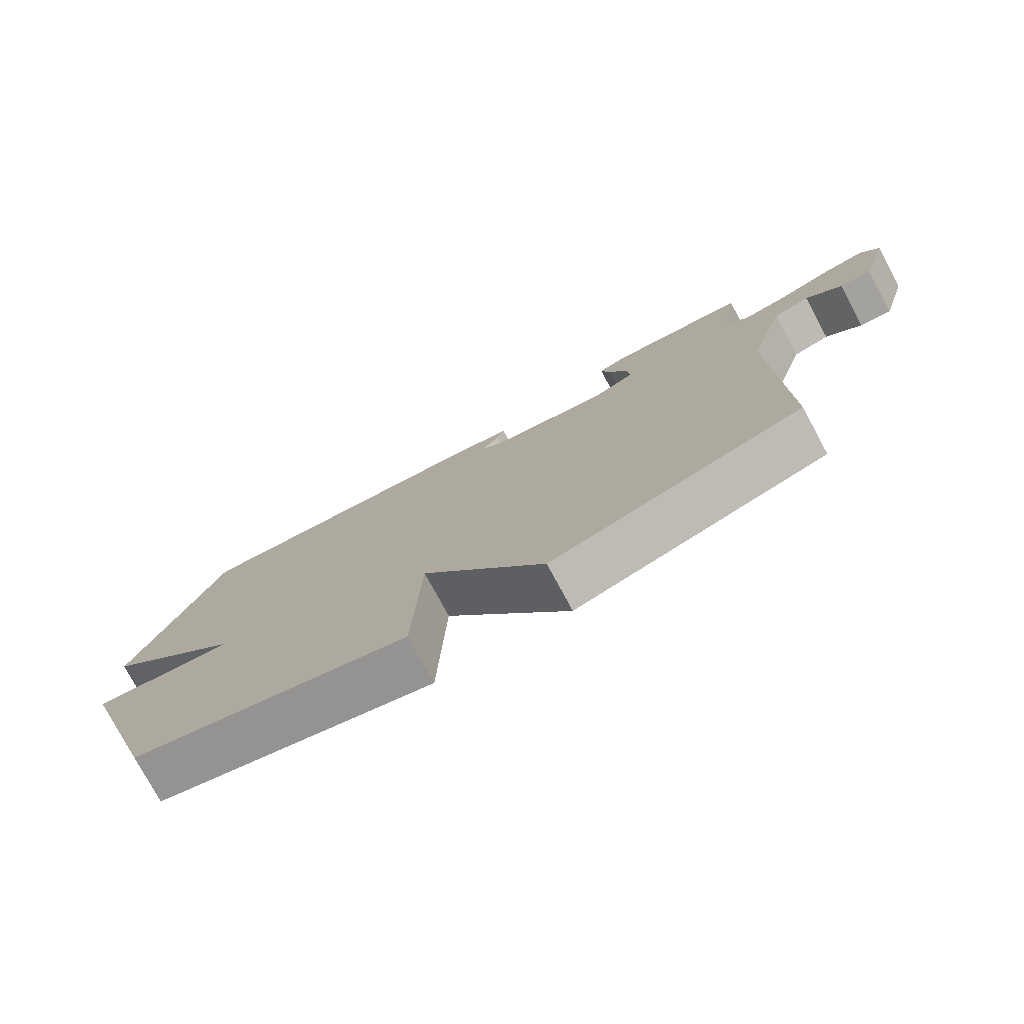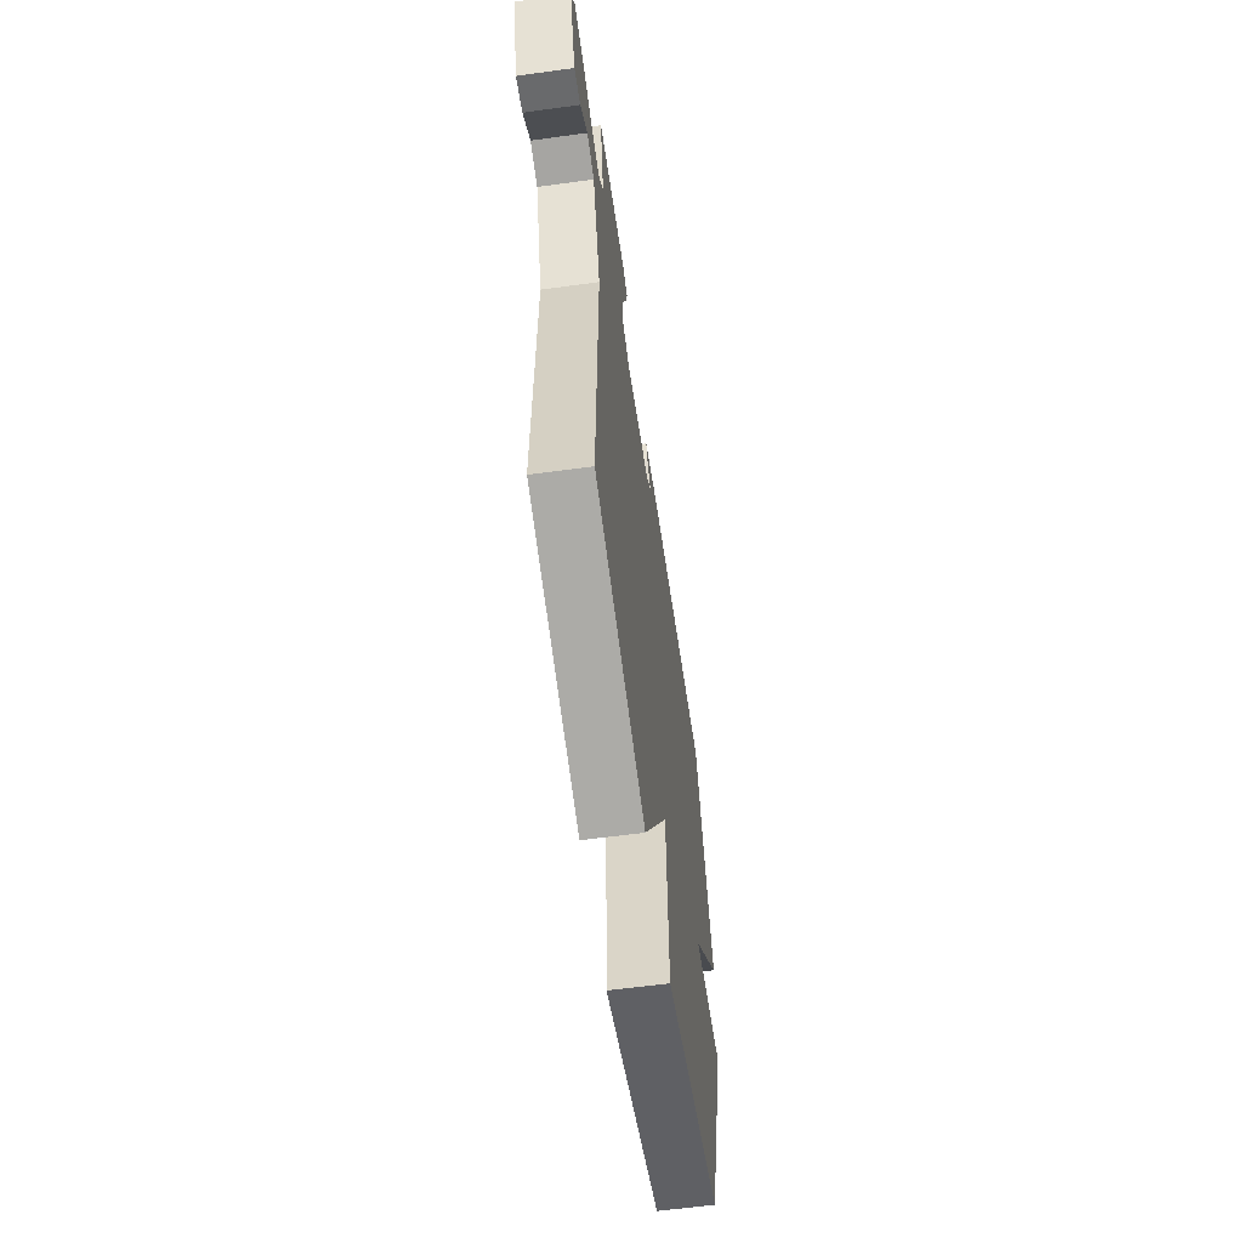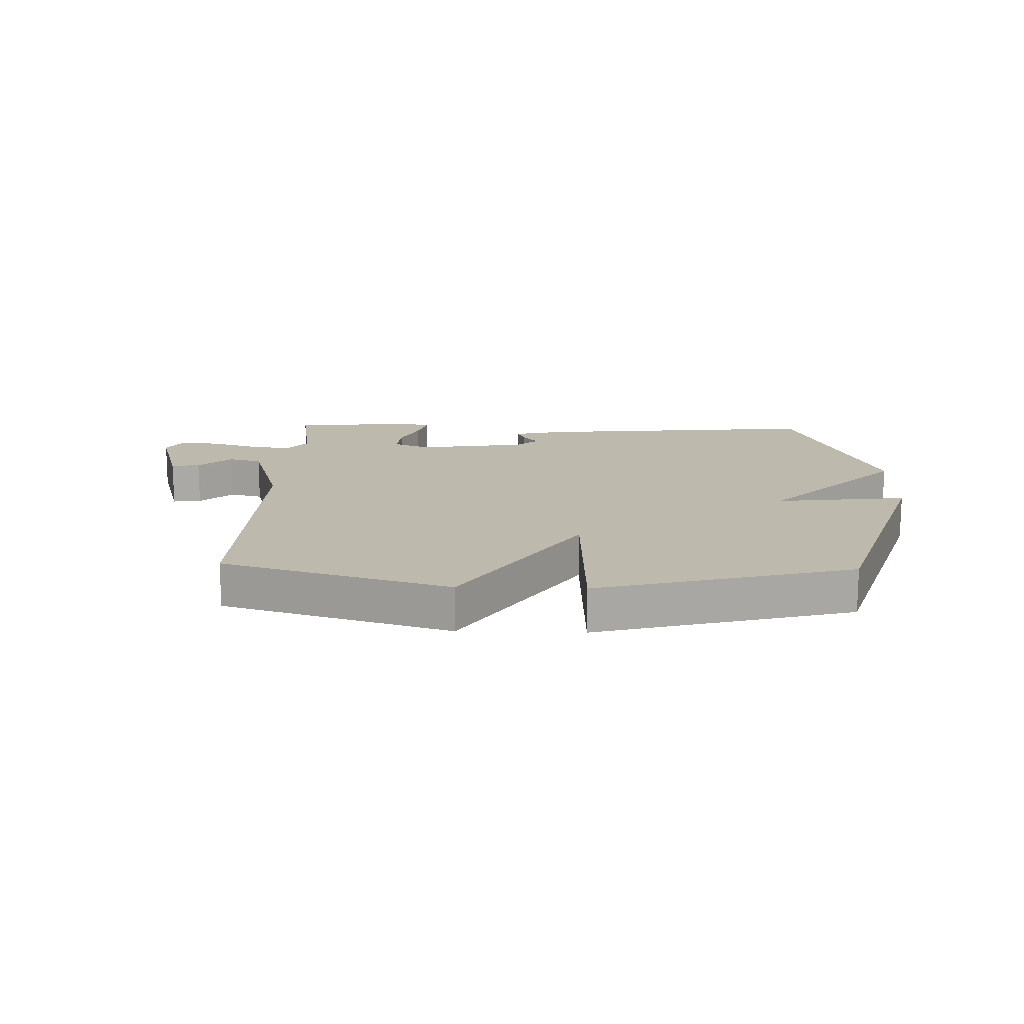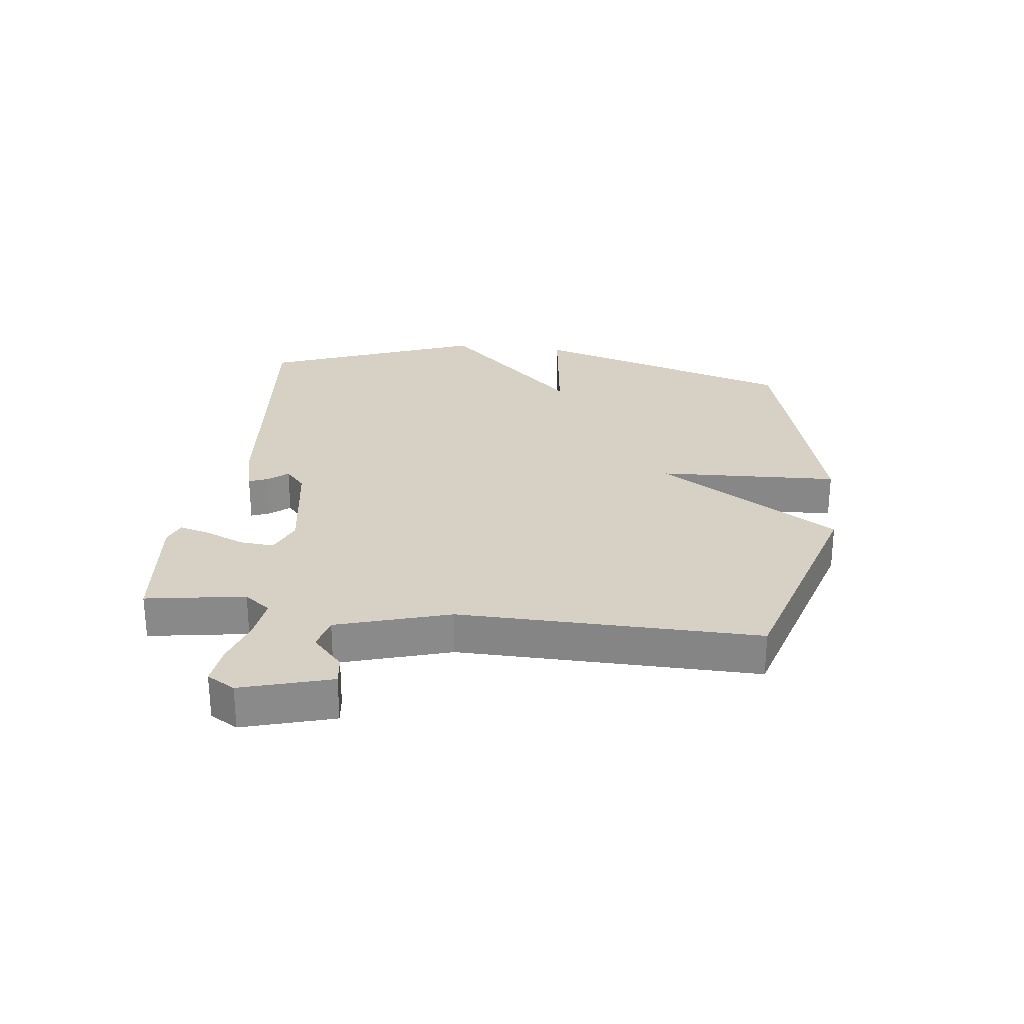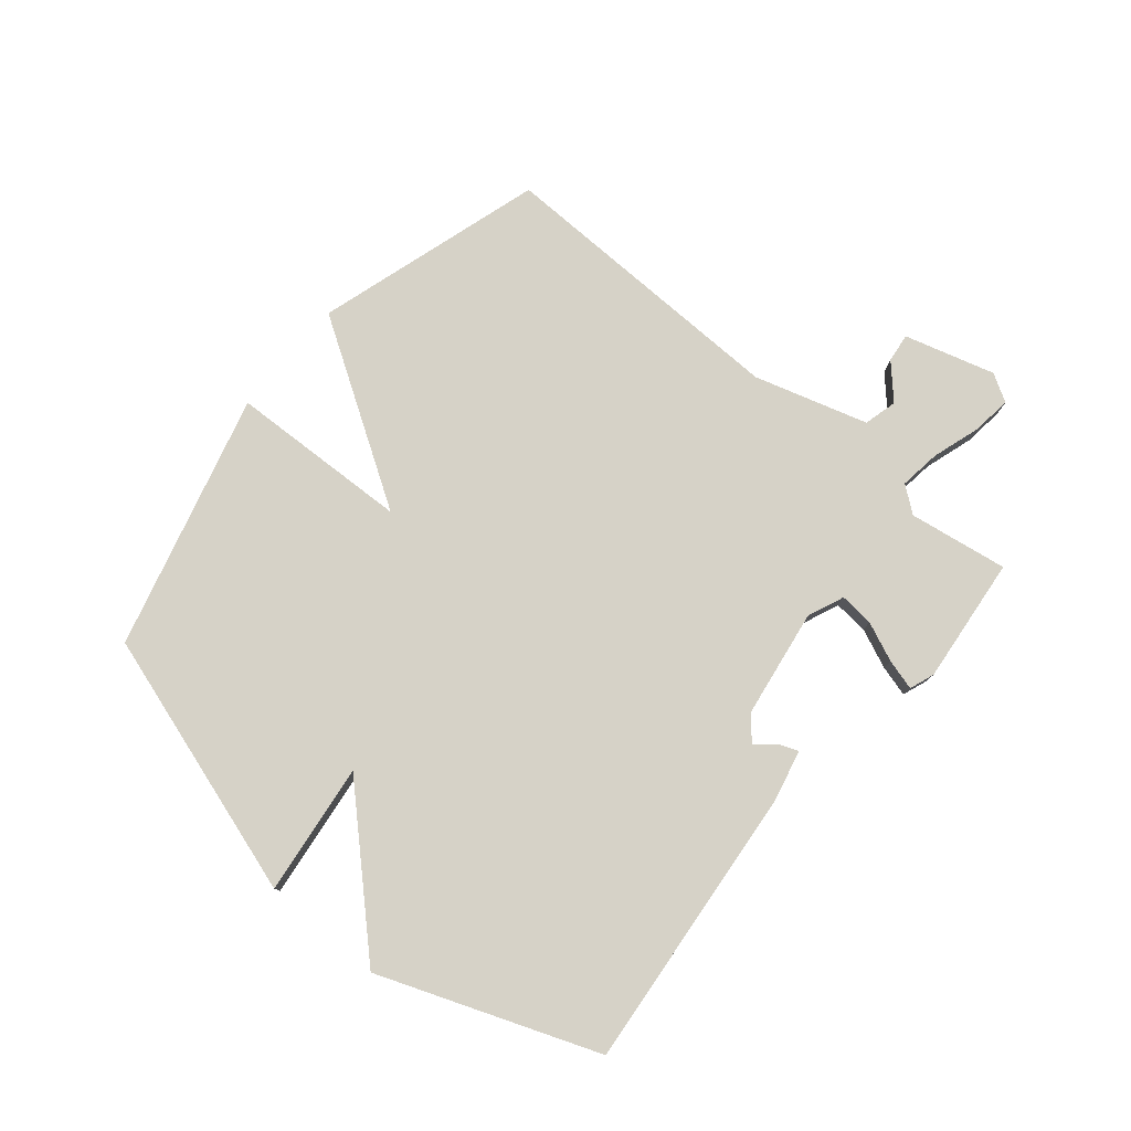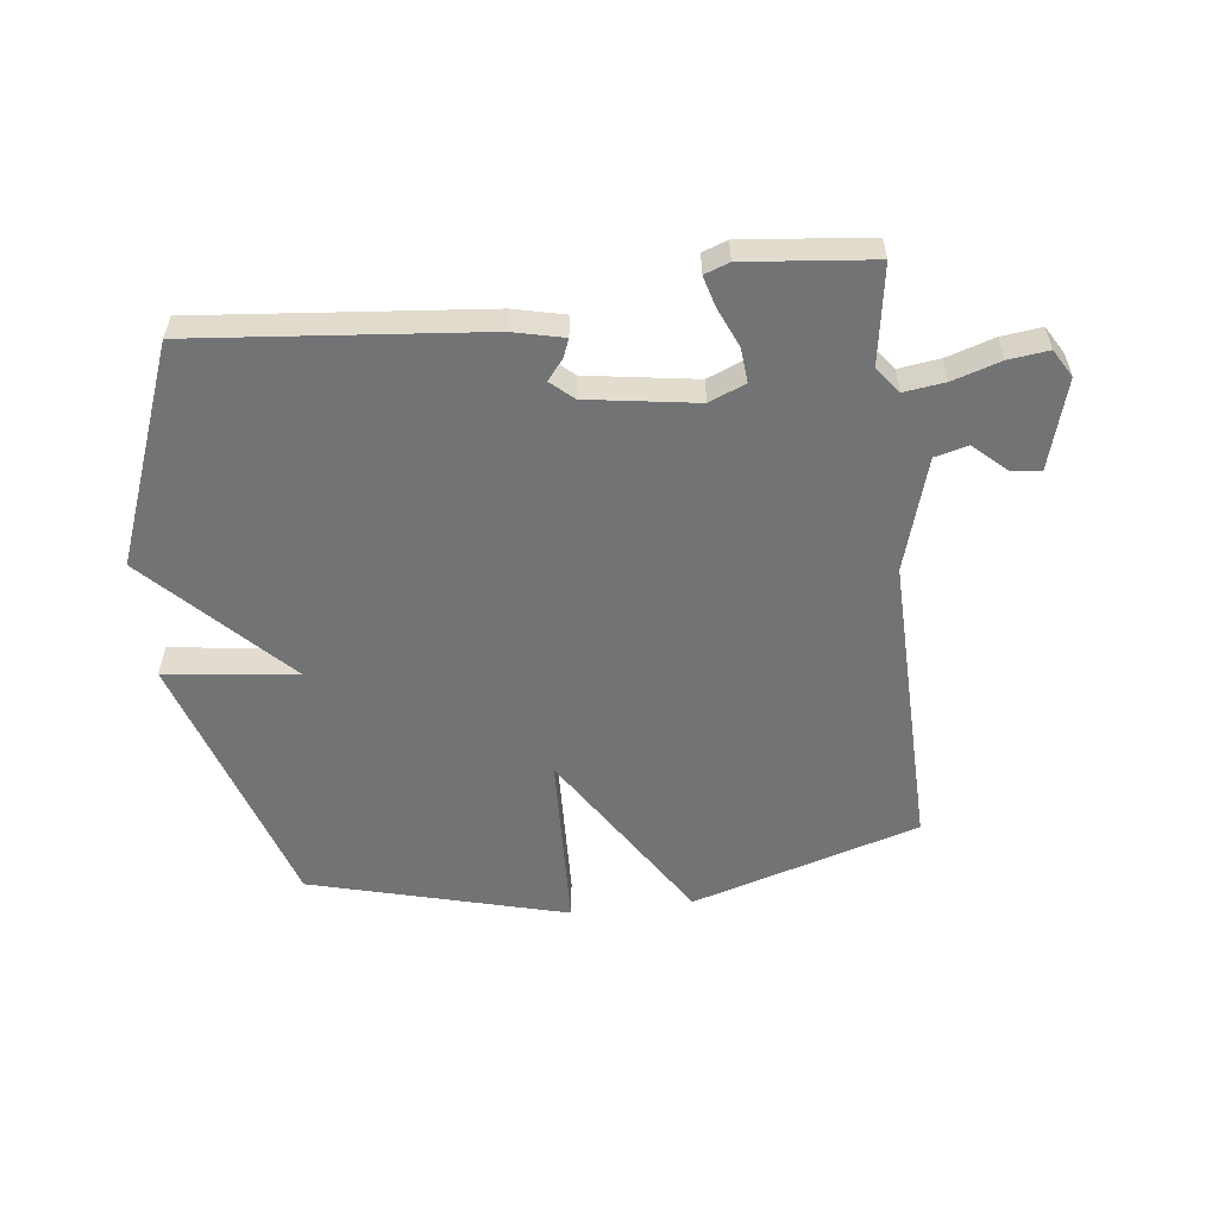
<metadata>
{"format":"obj","ext":"obj","renderer":"f3d","projection":"perspective","resolution":1024,"background":"white","views":[{"elev":-77.1,"azim":28.4,"up":"+Z"},{"elev":-59.9,"azim":98.0,"up":"+Z"},{"elev":15.1,"azim":-178.2,"up":"+Y"},{"elev":26.9,"azim":96.8,"up":"+Y"},{"elev":78.5,"azim":-50.0,"up":"+Y"},{"elev":-55.7,"azim":6.9,"up":"+Y"}]}
</metadata>
<code>
v 0.5 0.07 0.5
v 0.474 0.07 0.336
v 0.507 0.07 0.293
v 0.575 0.07 0.302
v 0.654 0.07 0.327
v 0.72 0.07 0.335
v 0.747 0.07 0.289
v 0.704 0.07 0.14
v 0.656 0.07 0.146
v 0.602 0.07 0.196
v 0.547 0.07 0.182
v 0.491 0.07 -0.005
v 0.5 0.07 -0.5
v 0.123 0.07 -0.614
v -0.065 0.07 -0.315
v -0.077 0.07 -0.614
v -0.5 0.07 -0.5
v -0.638 0.07 -0.059
v -0.42 0.07 -0.086
v -0.638 0.07 0.141
v -0.5 0.07 0.5
v -0.027 0.07 0.454
v 0.057 0.07 0.434
v 0.045 0.07 0.404
v 0.018 0.07 0.37
v 0.055 0.07 0.337
v 0.236 0.07 0.309
v 0.296 0.07 0.334
v 0.291 0.07 0.391
v 0.263 0.07 0.456
v 0.249 0.07 0.507
v 0.29 0.07 0.522
v 0.5 0 0.5
v 0.474 0 0.336
v 0.507 0 0.293
v 0.575 0 0.302
v 0.654 0 0.327
v 0.72 0 0.335
v 0.747 0 0.289
v 0.704 0 0.14
v 0.656 0 0.146
v 0.602 0 0.196
v 0.547 0 0.182
v 0.491 0 -0.005
v 0.5 0 -0.5
v 0.123 0 -0.614
v -0.065 0 -0.315
v -0.077 0 -0.614
v -0.5 0 -0.5
v -0.638 0 -0.059
v -0.42 0 -0.086
v -0.638 0 0.141
v -0.5 0 0.5
v -0.027 0 0.454
v 0.057 0 0.434
v 0.045 0 0.404
v 0.018 0 0.37
v 0.055 0 0.337
v 0.236 0 0.309
v 0.296 0 0.334
v 0.291 0 0.391
v 0.263 0 0.456
v 0.249 0 0.507
v 0.29 0 0.522
f 32 1 2
f 31 32 2
f 30 31 2
f 29 30 2
f 28 29 2 3
f 27 28 3
f 23 24 25
f 22 23 25
f 21 22 25
f 20 21 25
f 19 20 25
f 19 25 26
f 17 18 19
f 16 17 19
f 15 16 19
f 15 19 26 27
f 14 15 27
f 13 14 27
f 12 13 27
f 8 9 10
f 7 8 10
f 6 7 10
f 5 6 10
f 4 5 10
f 3 4 10 11
f 3 11 12 27
f 34 33 64
f 34 64 63
f 34 63 62
f 34 62 61
f 35 34 61 60
f 35 60 59
f 57 56 55
f 57 55 54
f 57 54 53
f 57 53 52
f 57 52 51
f 58 57 51
f 51 50 49
f 51 49 48
f 51 48 47
f 59 58 51 47
f 59 47 46
f 59 46 45
f 59 45 44
f 42 41 40
f 42 40 39
f 42 39 38
f 42 38 37
f 42 37 36
f 43 42 36 35
f 59 44 43 35
f 1 33 34 2
f 2 34 35 3
f 3 35 36 4
f 4 36 37 5
f 5 37 38 6
f 6 38 39 7
f 7 39 40 8
f 8 40 41 9
f 9 41 42 10
f 10 42 43 11
f 11 43 44 12
f 12 44 45 13
f 13 45 46 14
f 14 46 47 15
f 15 47 48 16
f 16 48 49 17
f 17 49 50 18
f 18 50 51 19
f 19 51 52 20
f 20 52 53 21
f 21 53 54 22
f 22 54 55 23
f 23 55 56 24
f 24 56 57 25
f 25 57 58 26
f 26 58 59 27
f 27 59 60 28
f 28 60 61 29
f 29 61 62 30
f 30 62 63 31
f 31 63 64 32
f 32 64 33 1

</code>
